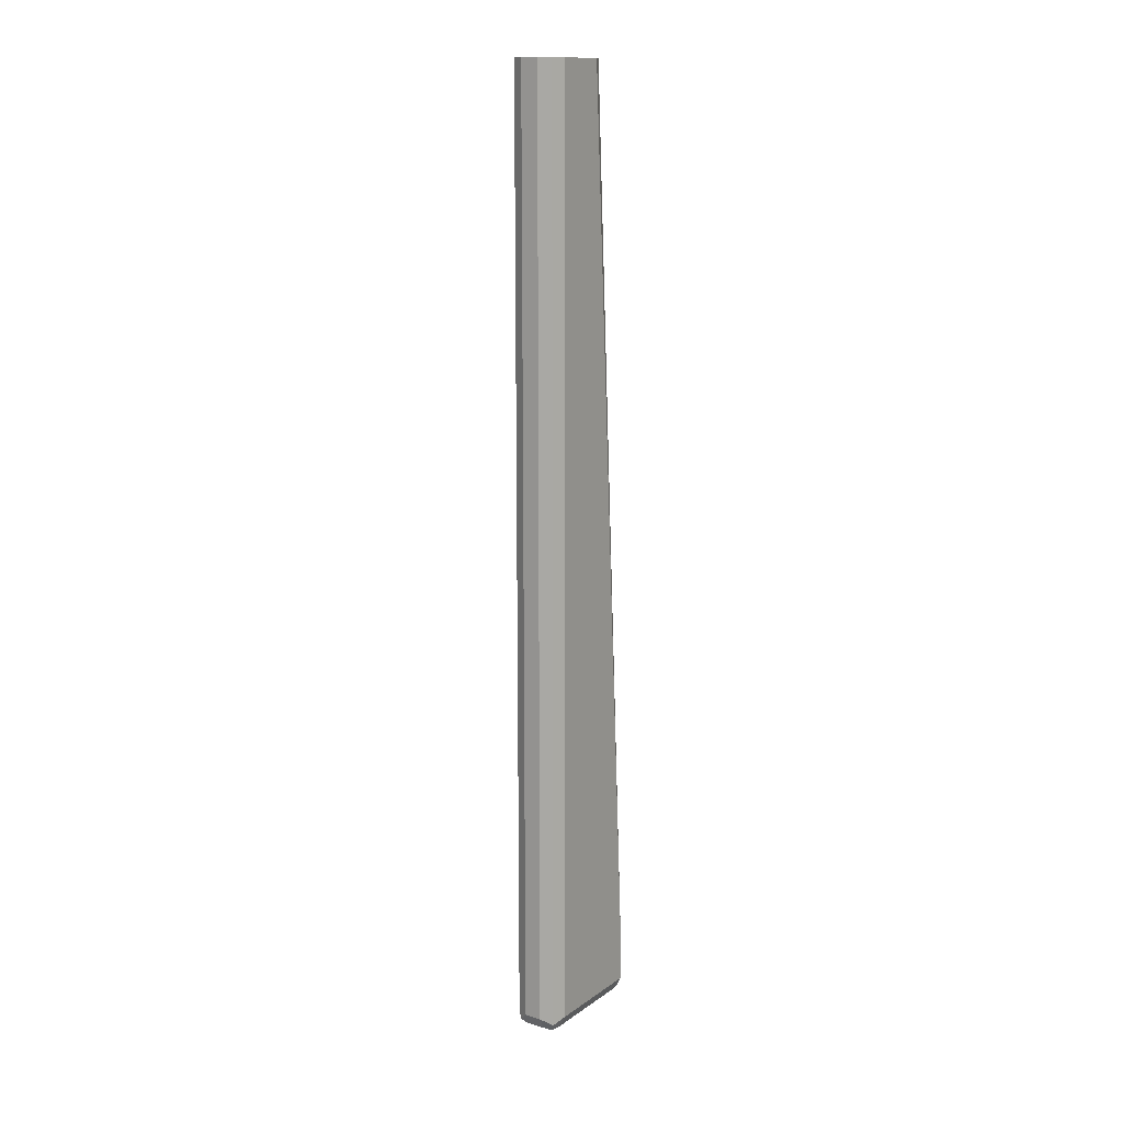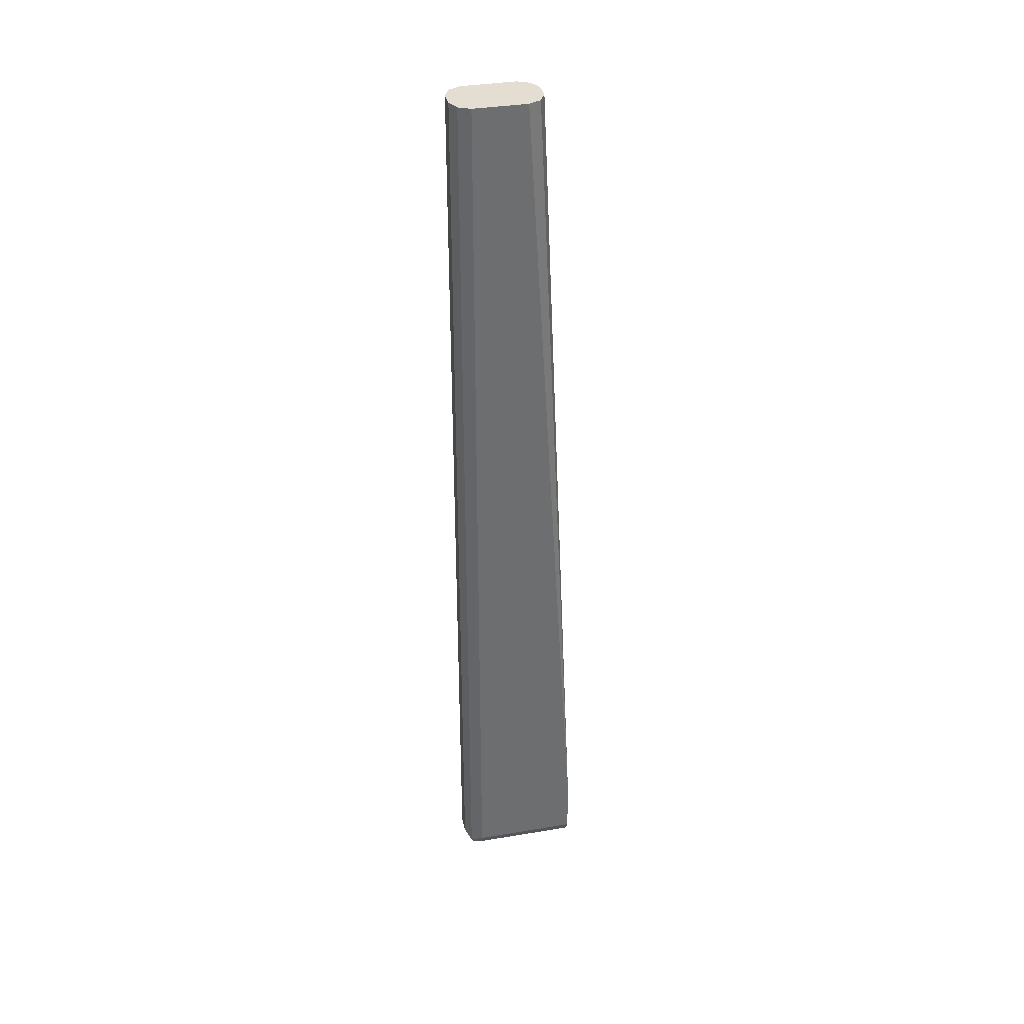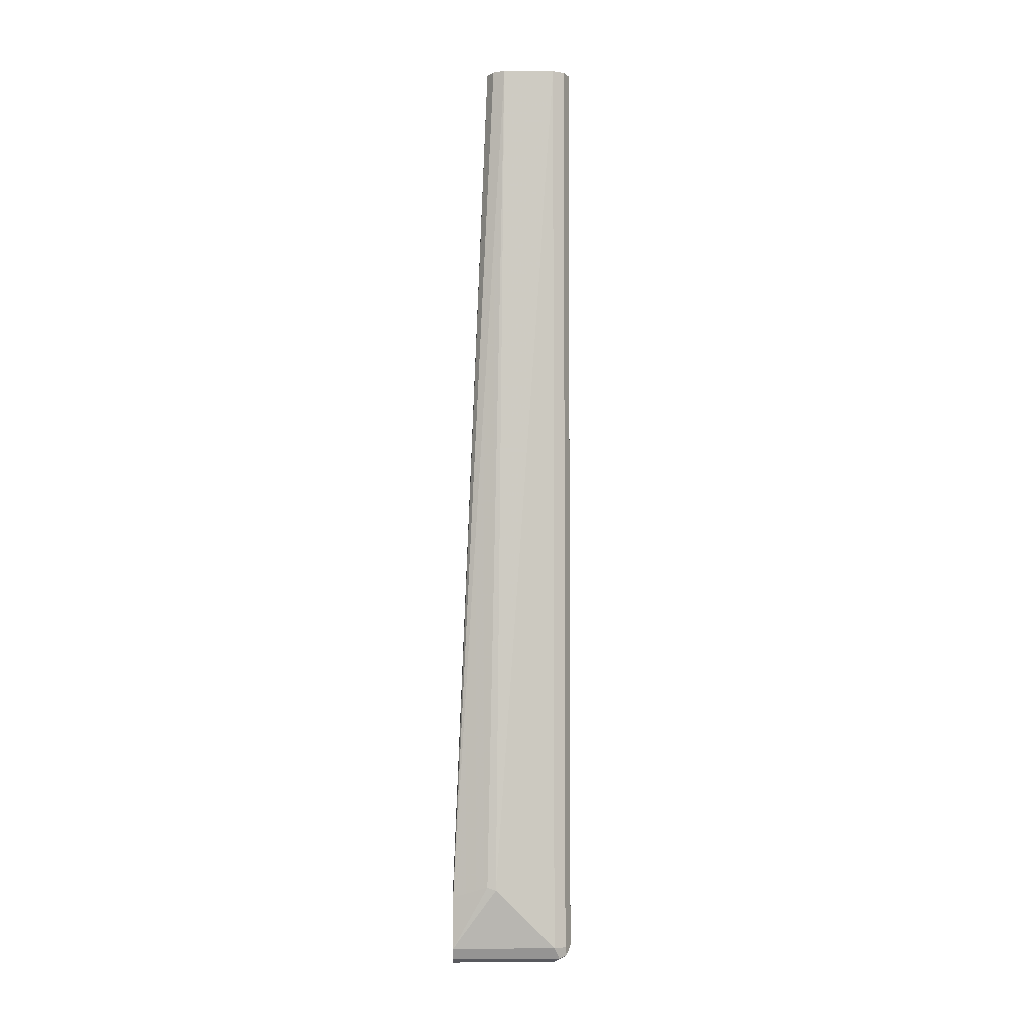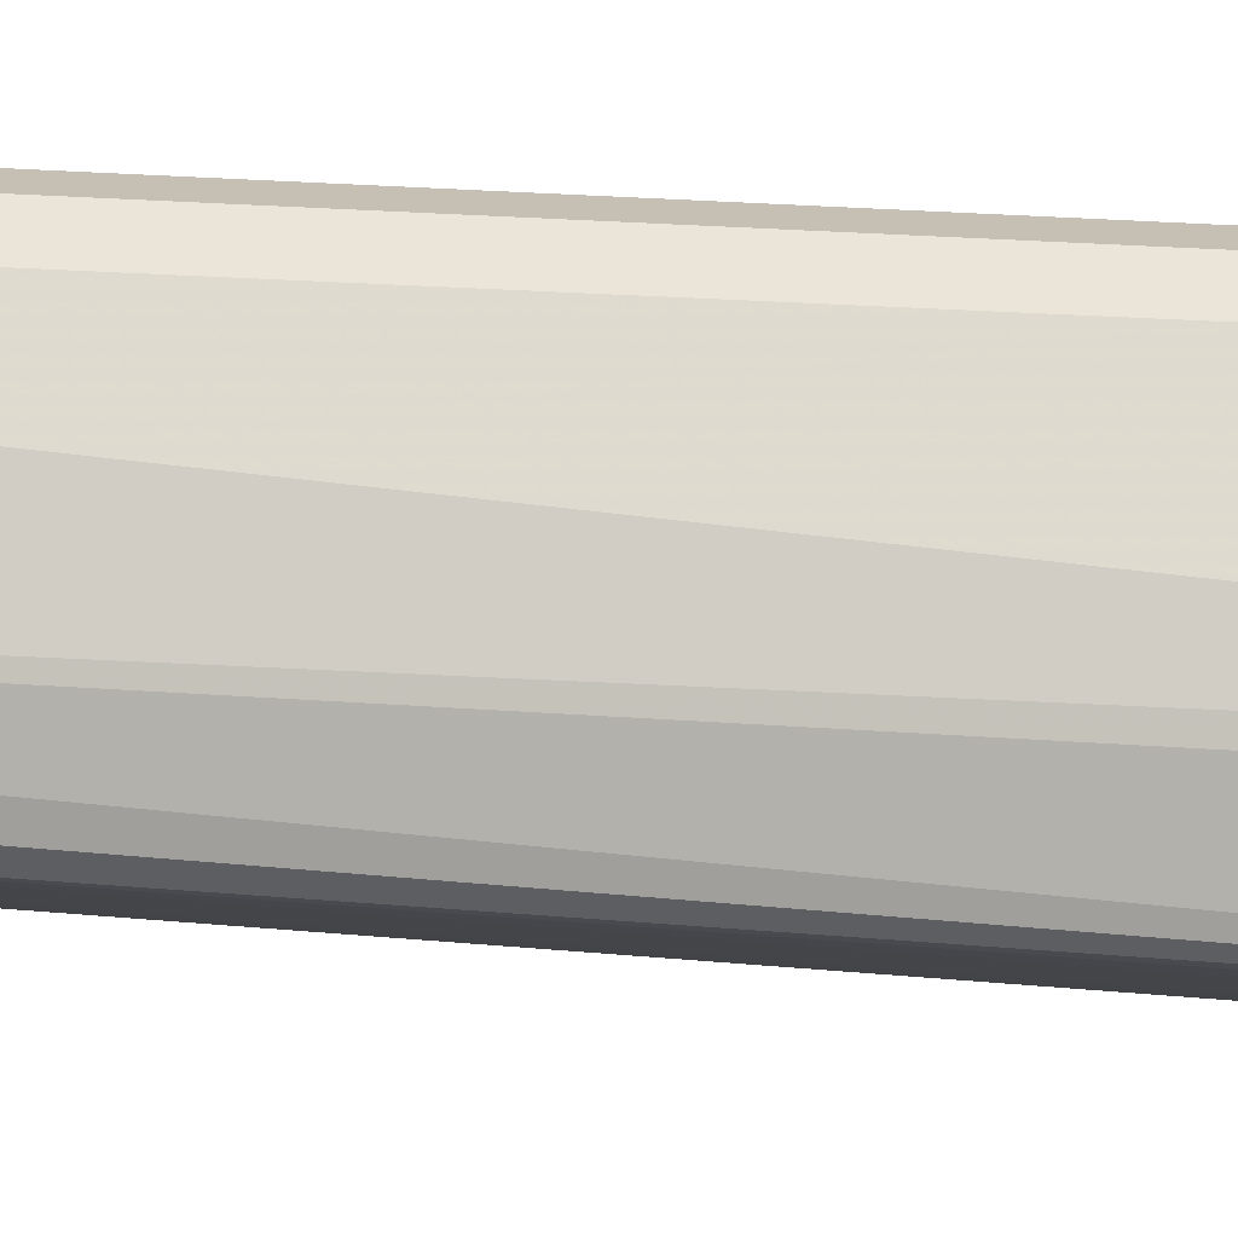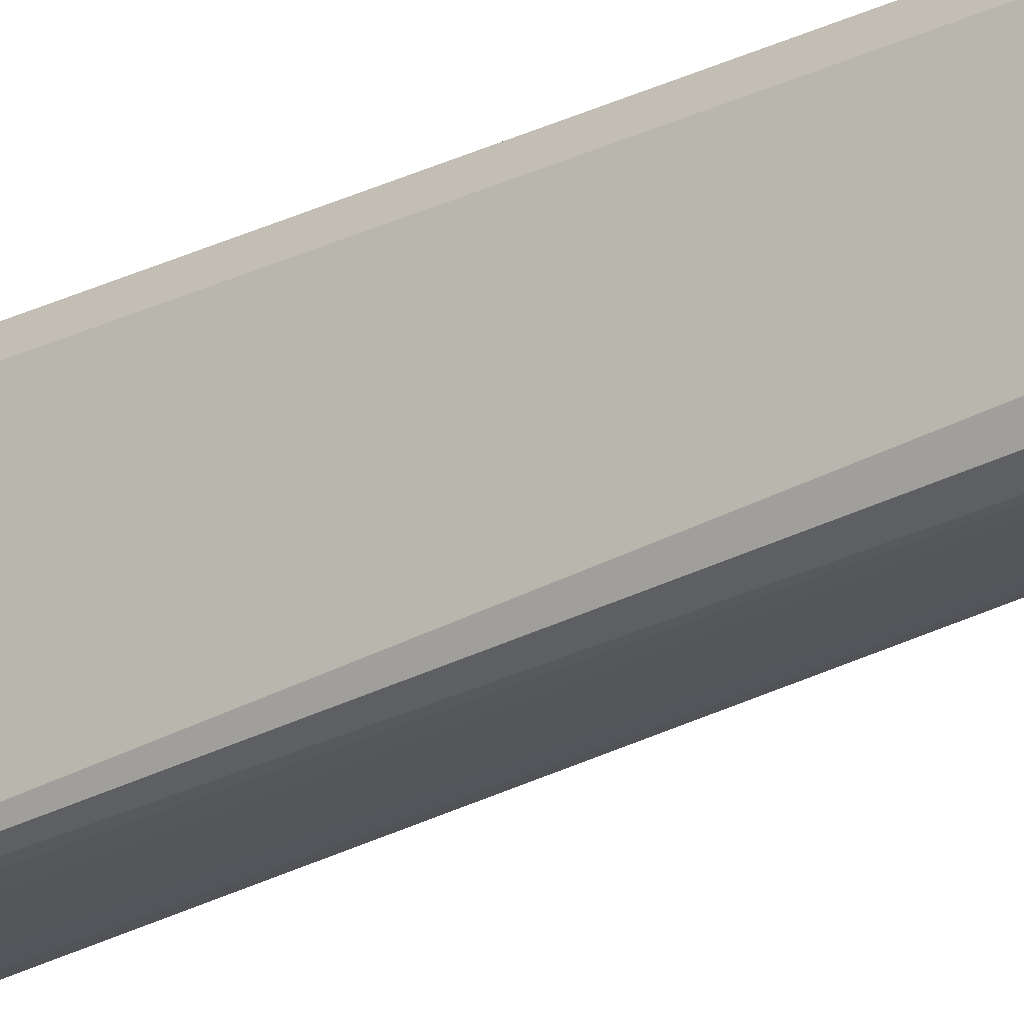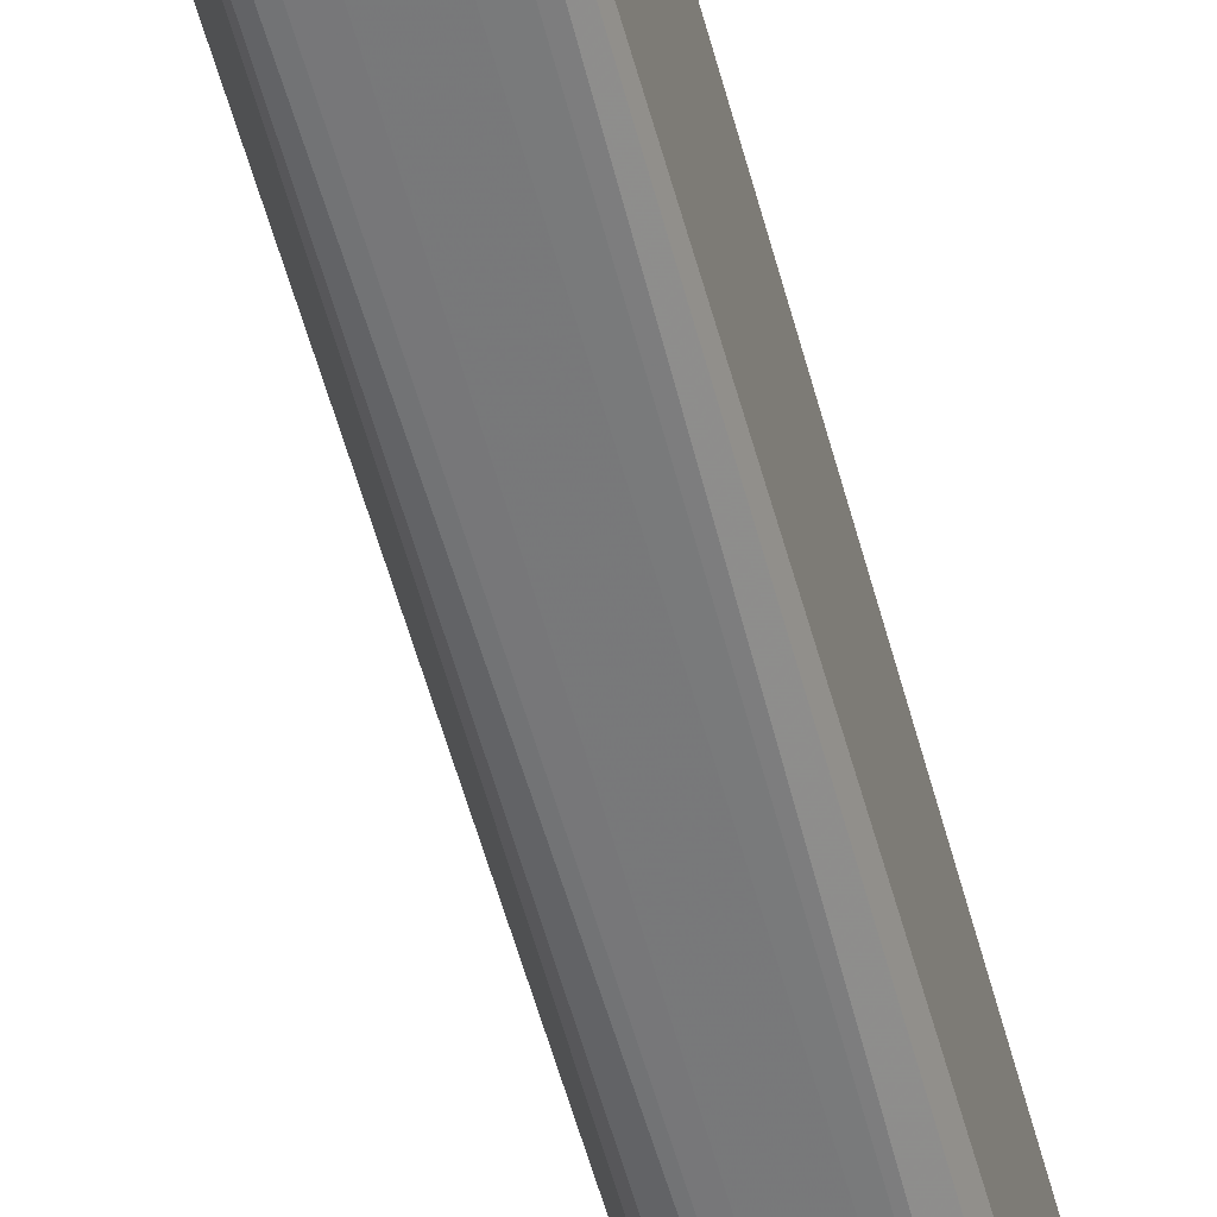
<metadata>
{"format":"obj","ext":"obj","renderer":"f3d","projection":"perspective","resolution":1024,"background":"white","views":[{"elev":13.4,"azim":-146.3,"up":"+Z"},{"elev":36.2,"azim":-102.3,"up":"+Z"},{"elev":-3.7,"azim":89.0,"up":"+Z"},{"elev":-8.3,"azim":75.3,"up":"+Y"},{"elev":-24.8,"azim":-51.6,"up":"+Y"},{"elev":-59.8,"azim":-165.0,"up":"+Y"}]}
</metadata>
<code>
v 0 0.4822 0.2514
v 0.0134 0.4197 -0.6341
v -5.25e-06 0.4822 -0.6966
v -5.25e-06 0.3746 -0.6966
v -0.005958 0.4882 -0.7084
v -0.005958 0.3746 -0.7084
v -5.25e-06 0.3746 -0.643
v 0.0119 0.4108 -0.631
v 0 0.4287 0.2514
v -0.03503 0.4101 0.2514
v -0.01717 0.4101 0.2514
v -0.005958 0.4168 0.2514
v -0.005958 0.3746 -0.631
v -0.01786 0.3746 -0.6251
v -0.03572 0.3746 -0.6251
v -0.04762 0.3746 -0.631
v -0.05358 0.3746 -0.643
v -0.05358 0.3746 -0.6966
v -0.05358 0.4287 0.2514
v -0.04757 0.4163 0.2514
v -0.05358 0.4822 0.2514
v -0.05358 0.4822 -0.6966
v -0.04762 0.4822 -0.7084
v -0.04762 0.3746 -0.7084
v -0.03572 0.3746 -0.7144
v -0.03572 0.4822 -0.7144
v -0.04465 0.4912 -0.7099
v -0.03572 0.4941 -0.7084
v -0.01786 0.4941 -0.7084
v -0.03572 0.5001 -0.6966
v -0.04762 0.4941 -0.7025
v -0.04762 0.4941 -0.1079
v -0.03572 0.5001 -0.1079
v -0.01786 0.5001 -0.6966
v -0.008935 0.4956 -0.7055
v -0.01786 0.4822 -0.7144
v -0.005958 0.4941 -0.6966
v -0.01786 0.5001 -0.1079
v -0.03572 0.5001 0.2514
v -0.01786 0.5001 0.2514
v -0.005958 0.4941 0.2514
v -0.04762 0.4941 0.2514
v -0.01786 0.3746 -0.7144
f 38 34 33
f 41 39 1
f 40 39 41
f 40 41 38
f 40 38 39
f 39 38 33
f 41 1 37
f 35 34 38
f 31 32 33
f 35 37 5
f 35 5 36
f 35 36 29
f 35 29 34
f 30 34 29
f 30 33 34
f 31 22 32
f 41 37 38
f 35 38 37
f 37 1 3
f 6 7 18
f 39 21 1
f 27 23 22
f 14 16 7
f 16 18 7
f 31 27 22
f 25 6 18
f 43 5 6
f 43 6 25
f 43 25 26
f 36 26 29
f 36 43 26
f 36 5 43
f 10 1 21
f 32 22 21
f 39 33 32
f 42 39 32
f 42 32 21
f 42 21 39
f 37 3 5
f 28 27 31
f 30 31 33
f 28 30 29
f 13 11 14
f 13 14 7
f 13 7 11
f 12 11 7
f 12 7 9
f 12 9 11
f 11 9 10
f 9 2 1
f 15 14 11
f 8 4 2
f 8 9 7
f 8 7 4
f 4 7 6
f 4 6 5
f 4 5 3
f 4 3 2
f 2 3 1
f 28 31 30
f 8 2 9
f 15 16 14
f 9 1 10
f 15 11 10
f 15 10 16
f 28 26 27
f 27 26 23
f 23 26 25
f 24 23 25
f 24 25 18
f 24 18 23
f 23 18 22
f 22 18 21
f 28 29 26
f 17 16 10
f 19 10 21
f 20 17 10
f 20 10 19
f 20 19 17
f 17 19 18
f 17 18 16
f 19 21 18

</code>
